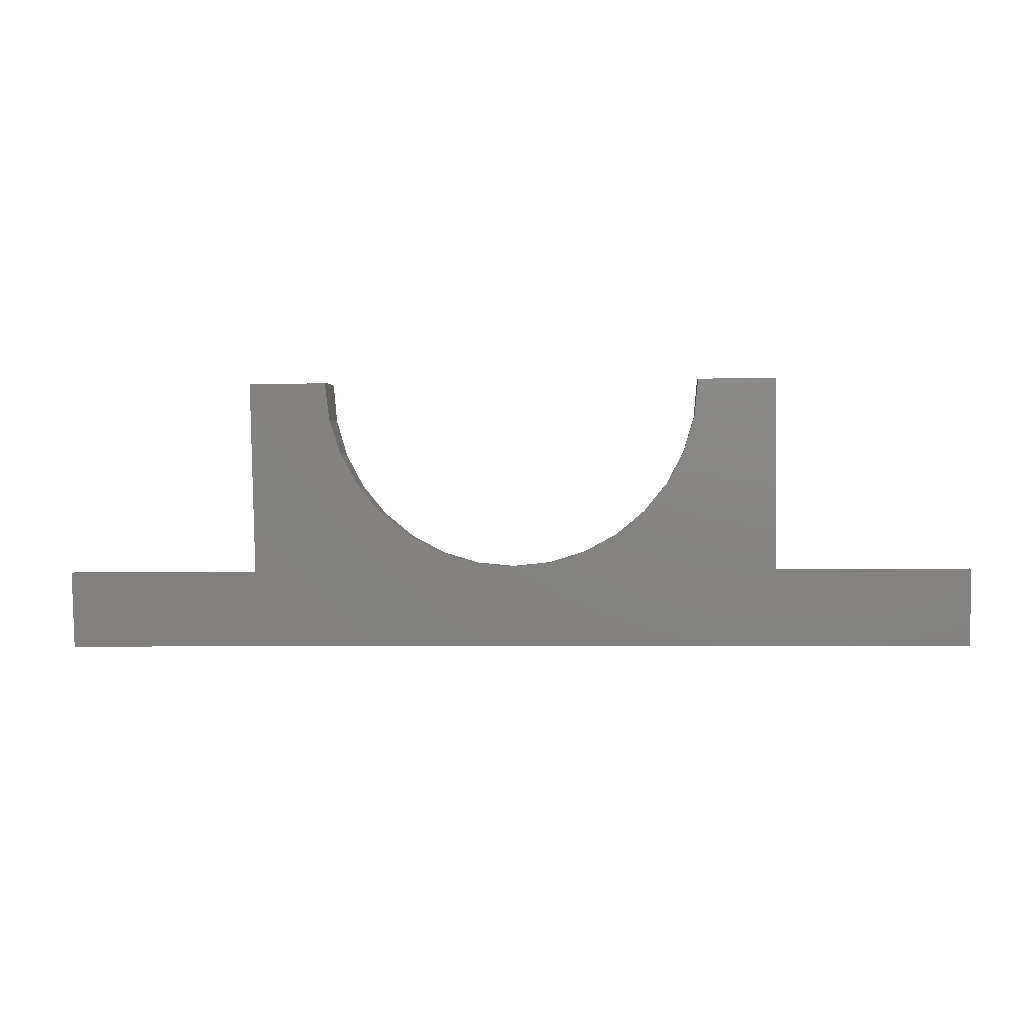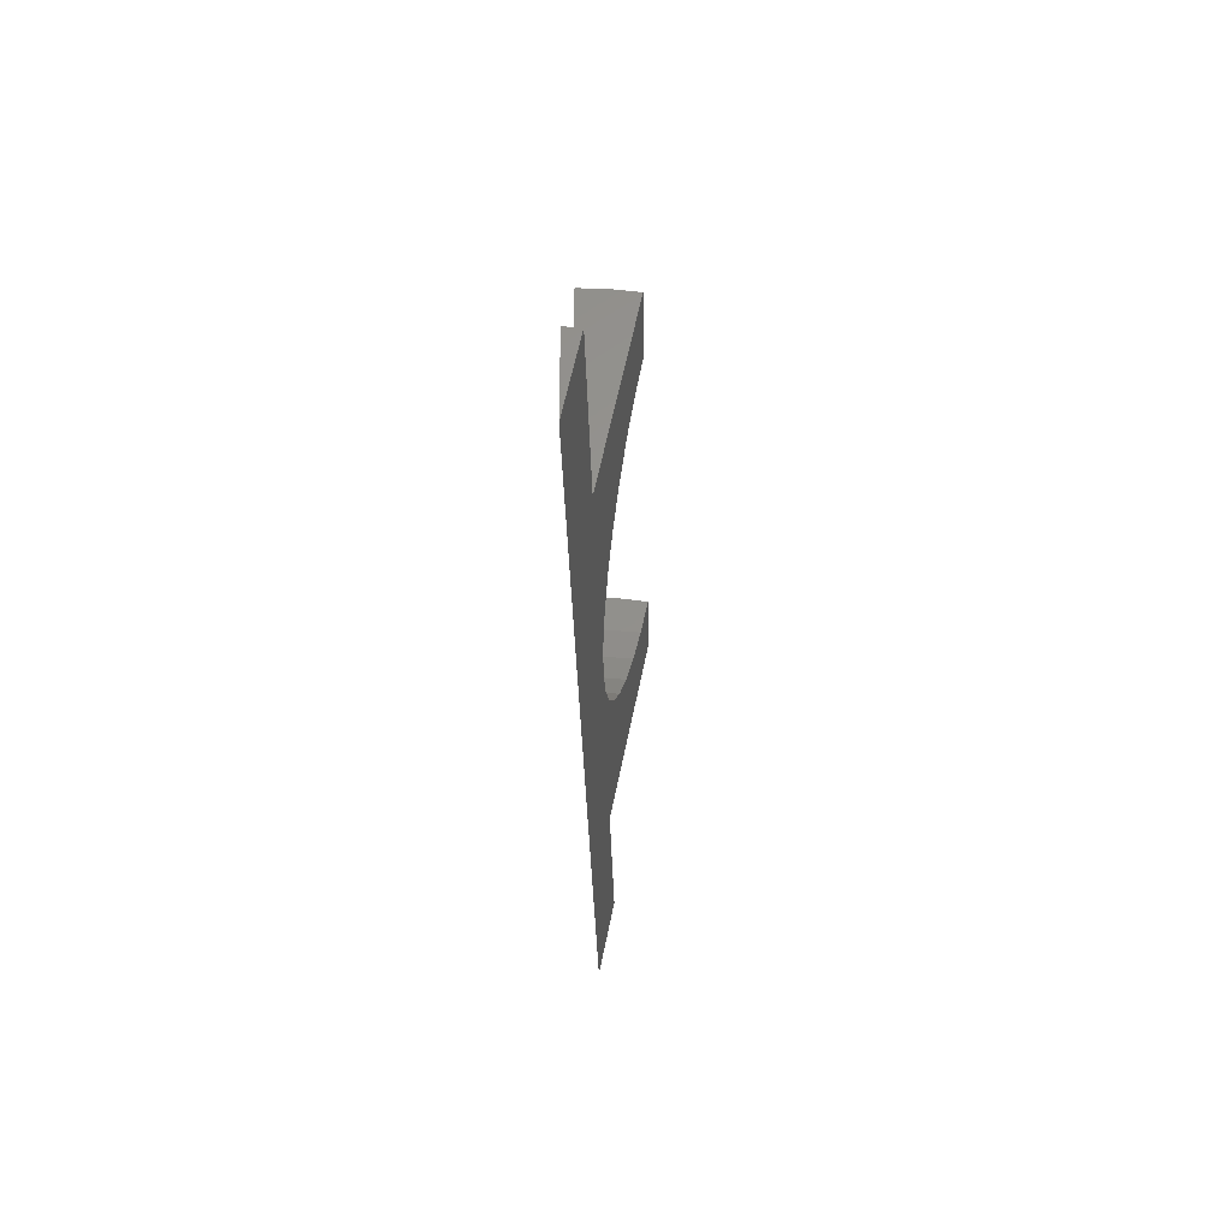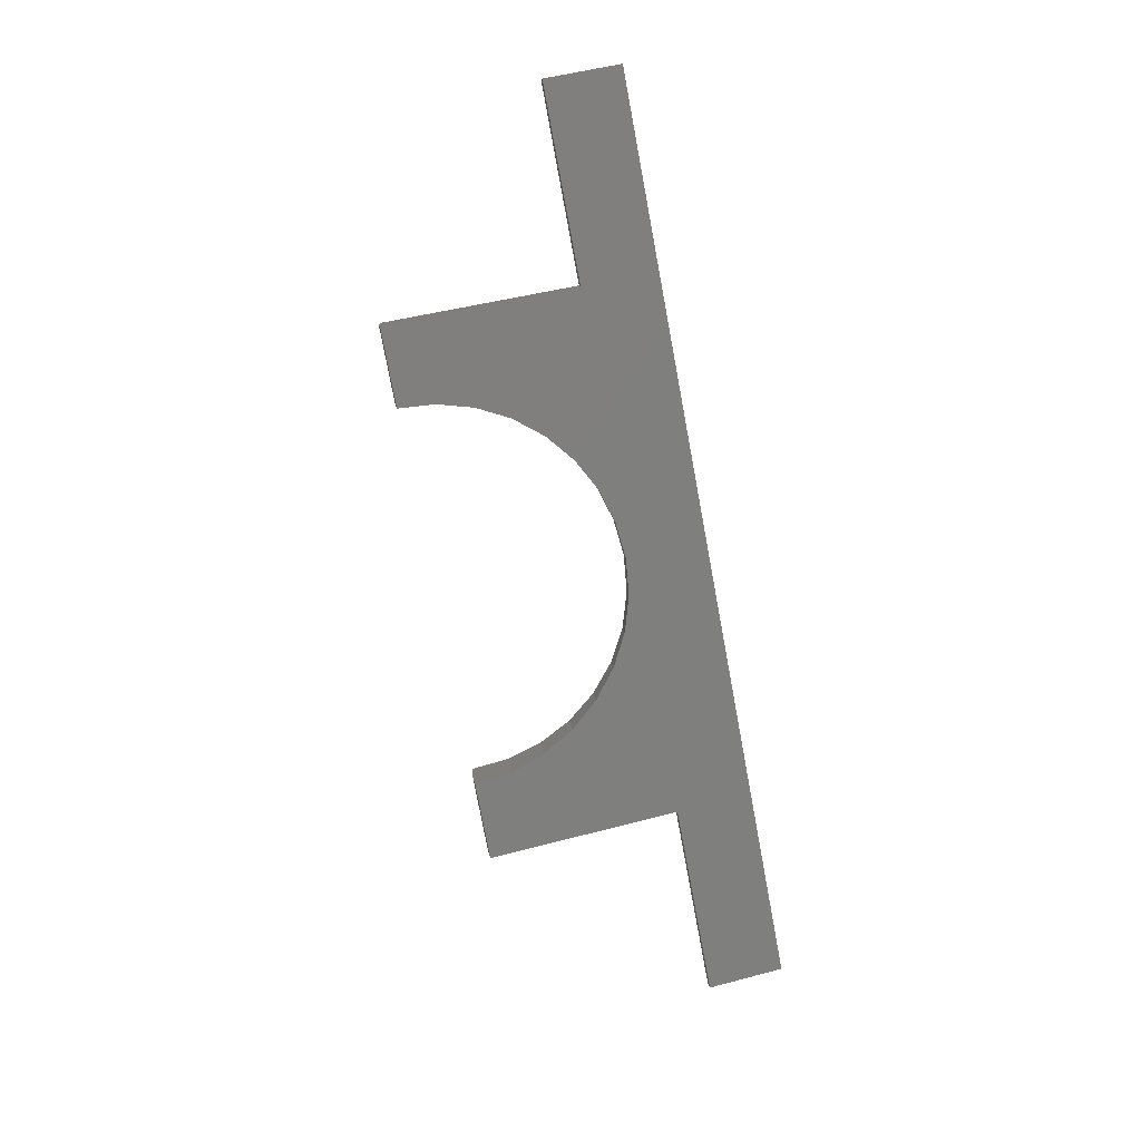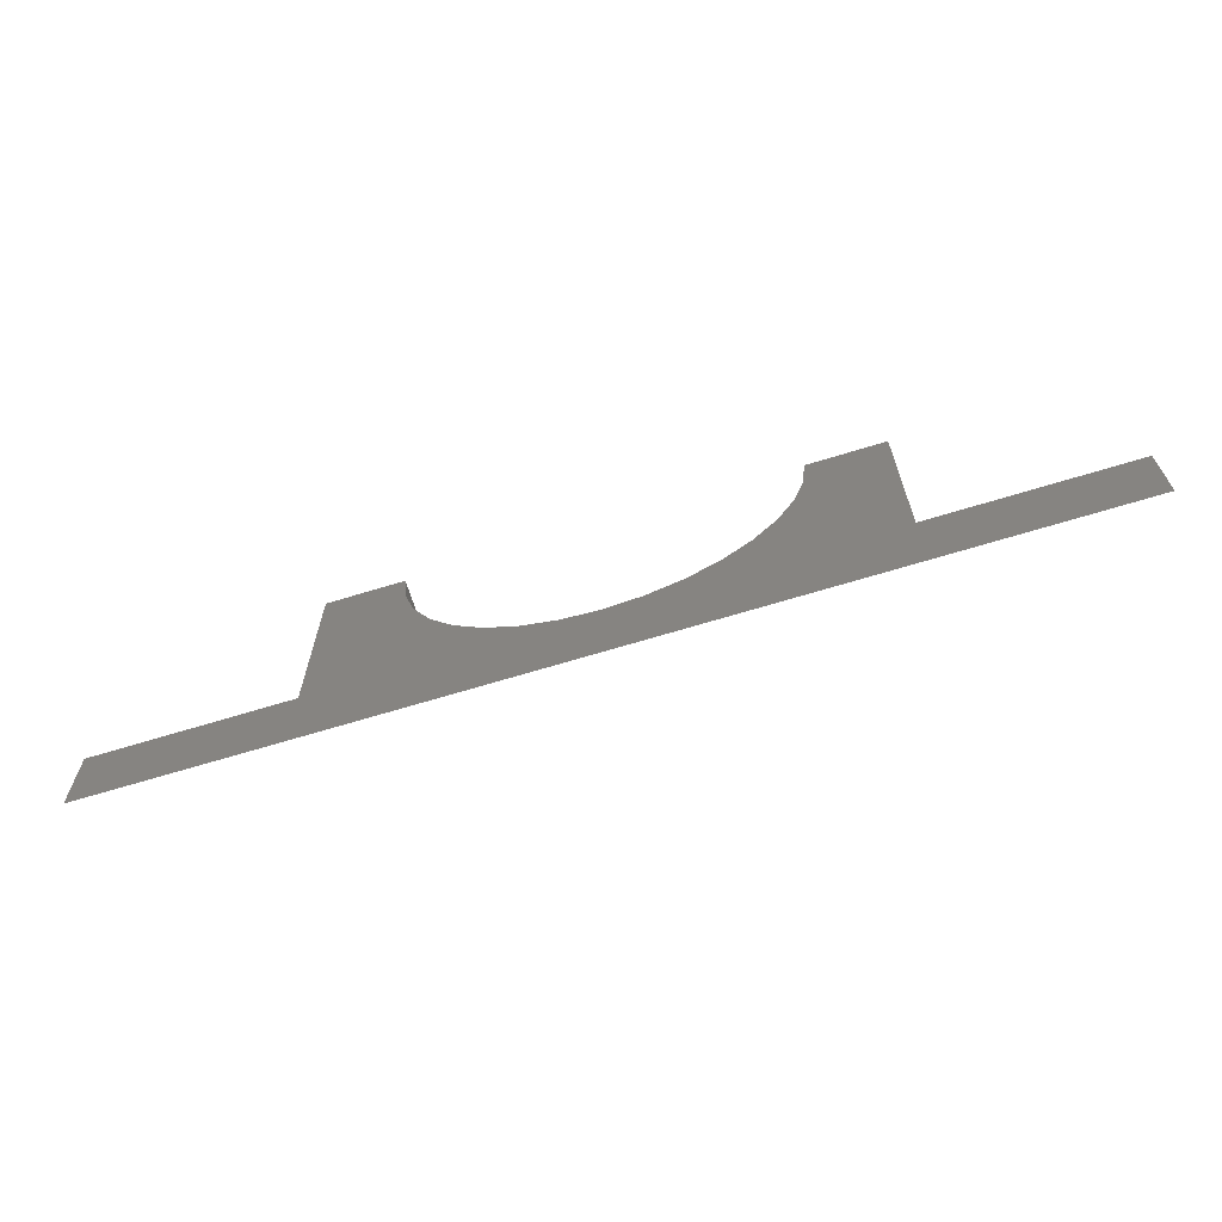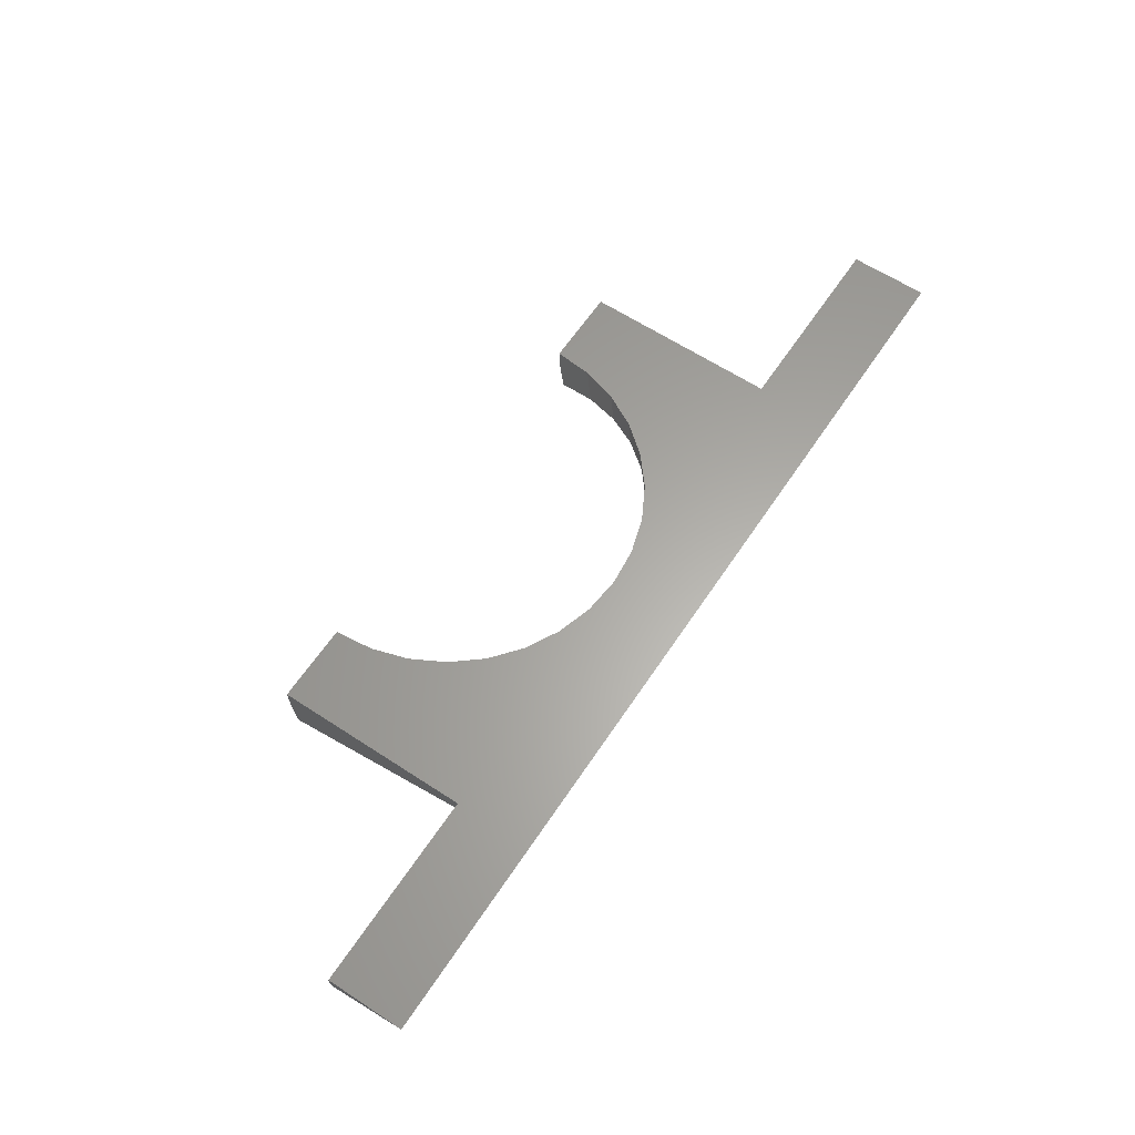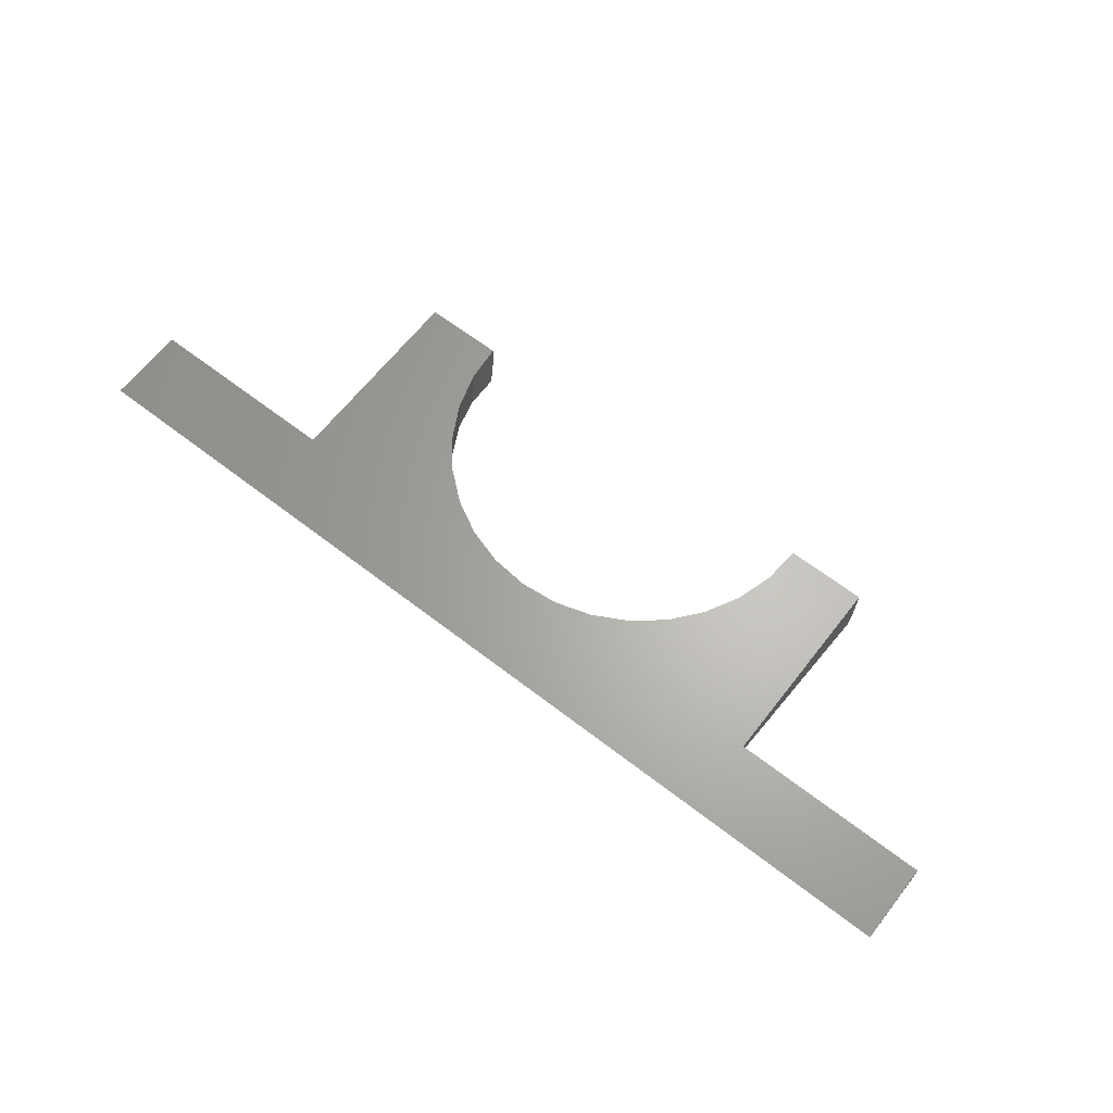
<metadata>
{"format":"stl","ext":"stl","renderer":"f3d","projection":"perspective","resolution":1024,"background":"white","views":[{"elev":-5.1,"azim":4.4,"up":"+Z"},{"elev":-31.3,"azim":-88.8,"up":"+Z"},{"elev":-77.5,"azim":100.6,"up":"+Y"},{"elev":-65.7,"azim":-162.7,"up":"+Z"},{"elev":62.4,"azim":123.6,"up":"+Y"},{"elev":64.4,"azim":-142.1,"up":"+Y"}]}
</metadata>
<code>
# stl→obj: 56 verts, 108 faces
v 0.5263 -0.01752 -0.02163
v 0.5263 -0.06133 0.1977
v 0.4368 -0.06133 0.1977
v 0.4327 -0.053 0.156
v 0.4202 -0.04499 0.1159
v 0.4001 -0.0376 0.0789
v 0.373 -0.03113 0.04649
v 0.3399 -0.02582 0.01989
v 0.3022 -0.02187 0.0001296
v 0.2613 -0.01944 -0.01204
v 0.2188 -0.01862 -0.01615
v -0.08882 -0.01752 -0.02163
v 0.1762 -0.01944 -0.01204
v 0.1353 -0.02187 0.0001296
v 0.09758 -0.02582 0.01989
v 0.06454 -0.03113 0.04649
v 0.03741 -0.0376 0.0789
v 0.01726 -0.04499 0.1159
v 0.004848 -0.053 0.156
v 0.0006579 -0.06133 0.1977
v -0.08882 -0.06133 0.1977
v -0.3125 0 -0.1094
v 0.75 5.898e-17 -0.1094
v 0.75 -0.01752 -0.02163
v -0.3125 -0.01752 -0.02163
v 0.5263 5.153e-17 -0.0199
v -0.08882 1.738e-17 -0.0199
v 0.2188 1.43e-16 -0.01431
v 0.2613 1.504e-16 -0.01012
v 0.3022 1.675e-16 0.002292
v 0.3399 1.937e-16 0.02245
v 0.373 2.279e-16 0.04957
v 0.4001 2.689e-16 0.08262
v 0.4202 3.15e-16 0.1203
v 0.4327 3.646e-16 0.1612
v 0.4368 5.898e-17 0.2038
v 0.5263 6.395e-17 0.2038
v -0.08882 2.98e-17 0.2038
v 0.0006579 3.914e-16 0.2038
v 0.004848 3.408e-16 0.1612
v 0.01726 2.926e-16 0.1203
v 0.03741 2.487e-16 0.08262
v 0.06454 2.108e-16 0.04957
v 0.09758 1.802e-16 0.02245
v 0.1353 1.582e-16 0.002292
v 0.1762 1.457e-16 -0.01012
v -0.3125 4.967e-18 -0.0199
v 0.75 6.395e-17 -0.0199
v -0.3125 -0.008804 -0.02034
v -0.08882 -0.008804 -0.02034
v -0.08882 -0.03081 0.2023
v 0.0006579 -0.03081 0.2023
v 0.4368 -0.03081 0.2023
v 0.5263 -0.03081 0.2023
v 0.5263 -0.008804 -0.02034
v 0.75 -0.008804 -0.02034
f 1 2 3
f 1 3 4
f 1 4 5
f 1 5 6
f 1 6 7
f 1 7 8
f 1 8 9
f 1 9 10
f 1 10 11
f 1 11 12
f 12 11 13
f 12 13 14
f 12 14 15
f 12 15 16
f 12 16 17
f 12 17 18
f 12 18 19
f 12 19 20
f 12 20 21
f 22 23 24
f 22 24 1
f 22 1 12
f 22 12 25
f 26 27 28
f 26 28 29
f 26 29 30
f 26 30 31
f 26 31 32
f 26 32 33
f 26 33 34
f 26 34 35
f 26 35 36
f 26 36 37
f 27 38 39
f 27 39 40
f 27 40 41
f 27 41 42
f 27 42 43
f 27 43 44
f 27 44 45
f 27 45 46
f 27 46 28
f 22 47 27
f 22 27 26
f 22 26 48
f 22 48 23
f 22 25 47
f 25 49 47
f 25 12 49
f 49 12 50
f 49 50 47
f 47 50 27
f 50 12 21
f 27 50 21
f 27 21 51
f 27 51 38
f 21 20 51
f 51 20 52
f 51 52 38
f 38 52 39
f 52 40 39
f 53 4 3
f 11 46 13
f 13 46 45
f 13 45 14
f 14 45 44
f 14 44 15
f 15 44 43
f 15 43 16
f 16 43 42
f 16 42 17
f 17 42 41
f 17 41 18
f 18 41 40
f 18 40 19
f 19 40 52
f 19 52 20
f 46 11 28
f 28 11 10
f 28 10 29
f 29 10 9
f 29 9 30
f 30 9 8
f 30 8 31
f 31 8 7
f 31 7 32
f 32 7 6
f 32 6 33
f 33 6 5
f 33 5 34
f 34 5 4
f 34 4 35
f 35 4 53
f 35 53 36
f 3 2 53
f 53 2 54
f 53 54 36
f 36 54 37
f 1 55 2
f 26 37 54
f 26 54 2
f 26 2 55
f 1 24 55
f 55 24 56
f 55 56 26
f 26 56 48
f 48 24 23
f 48 56 24

</code>
